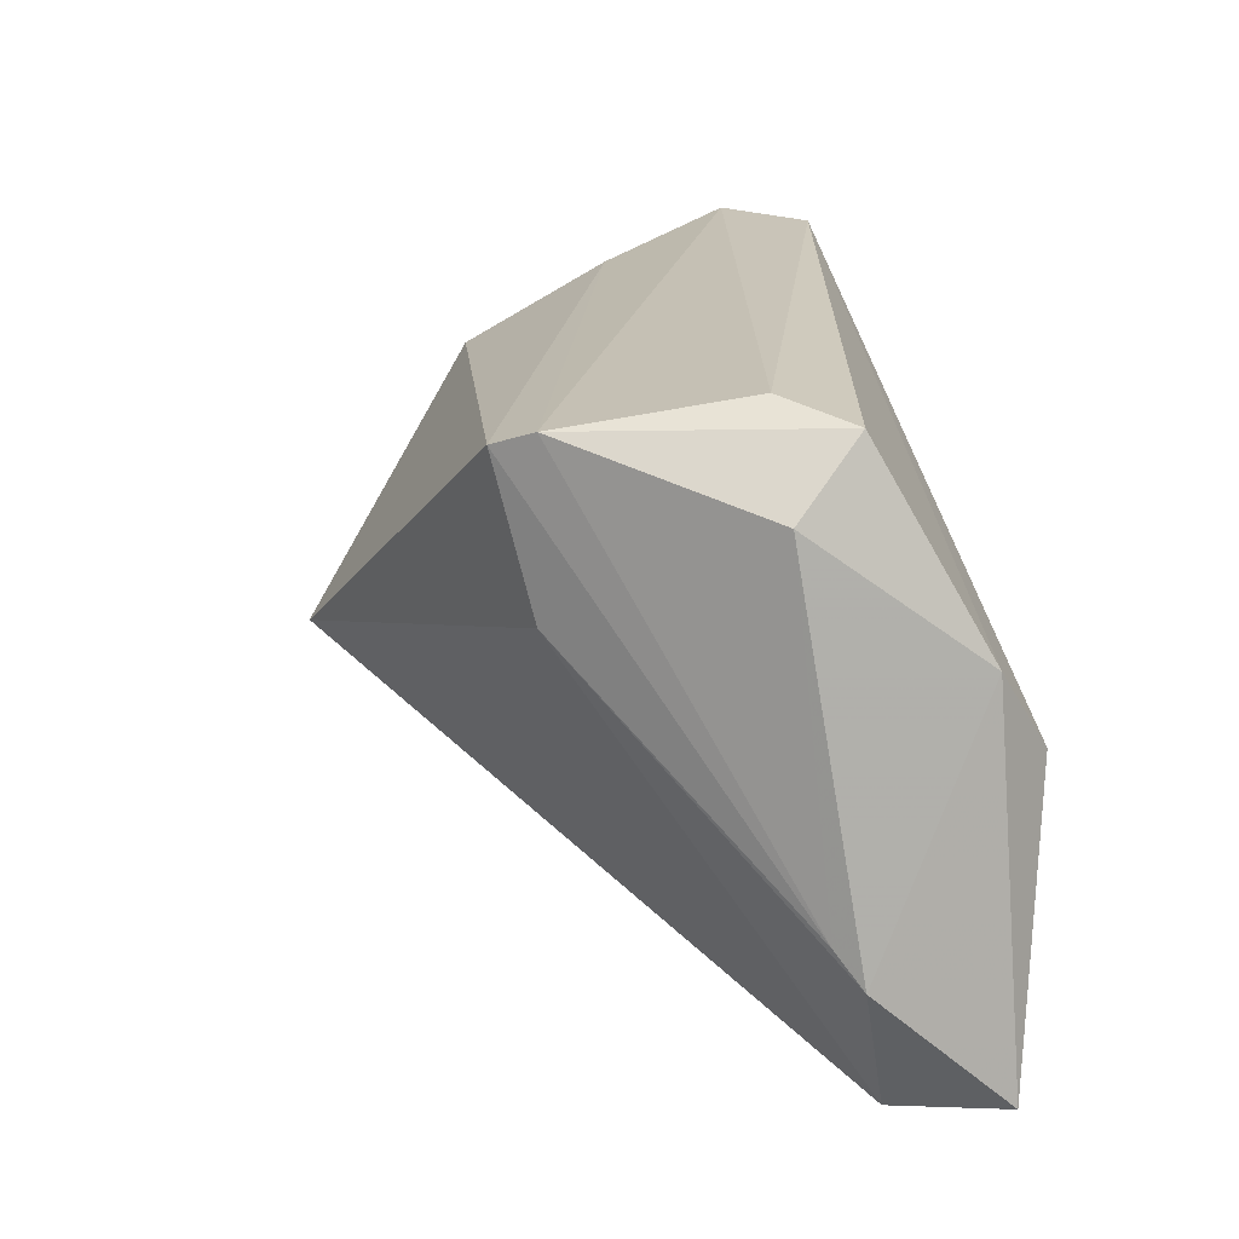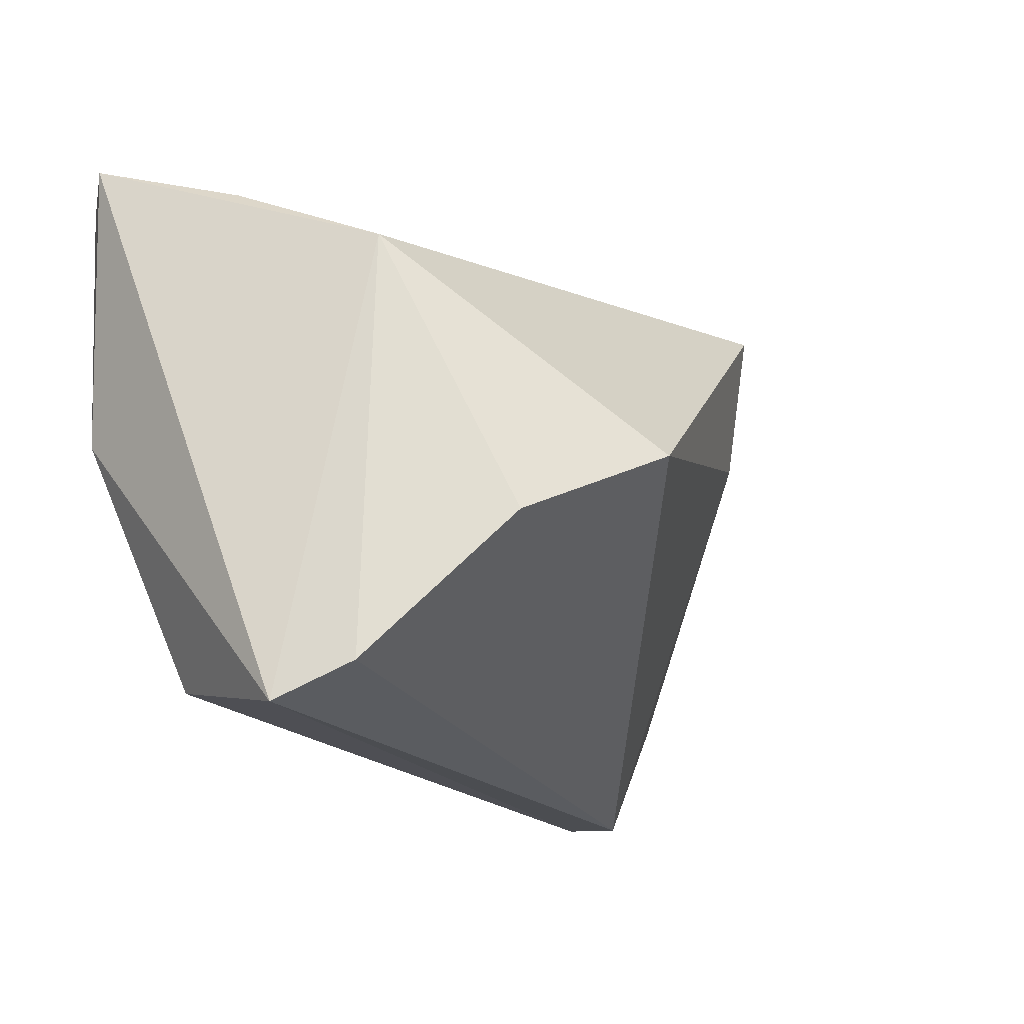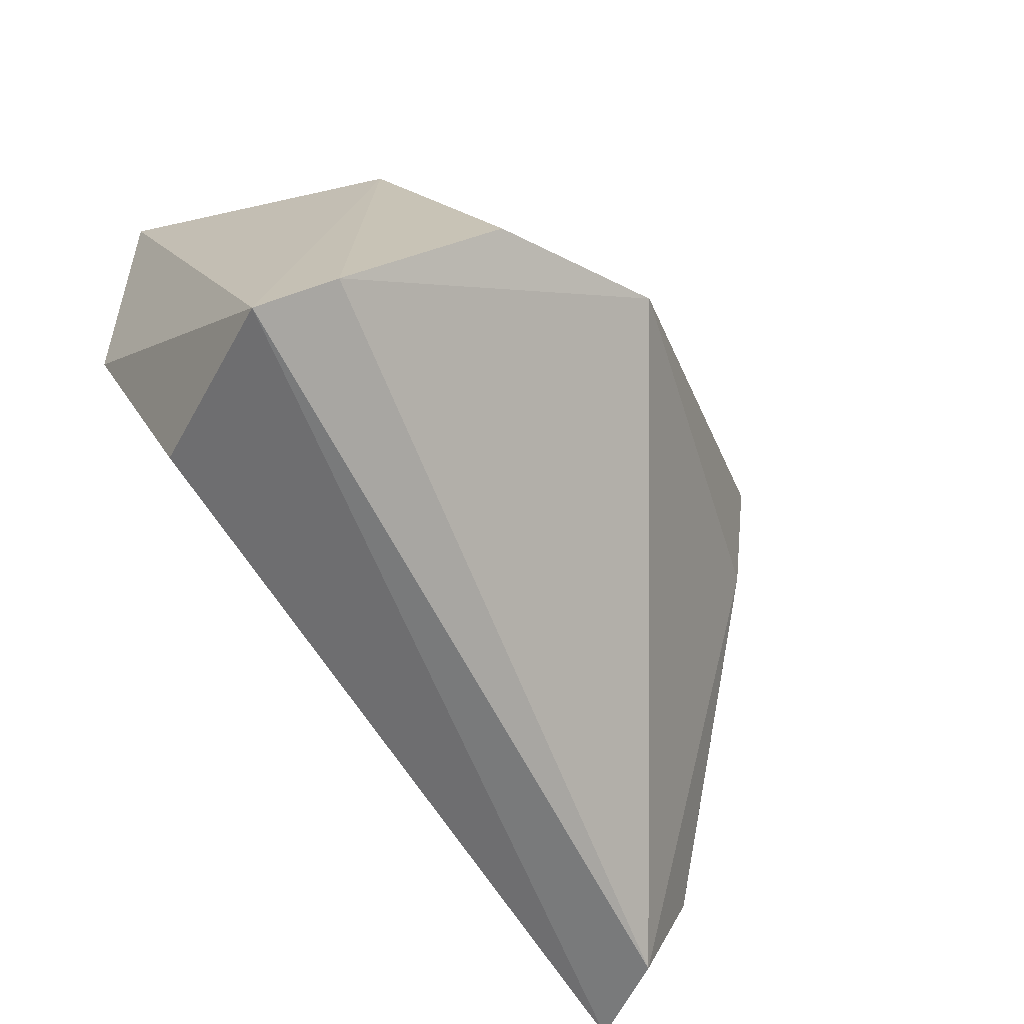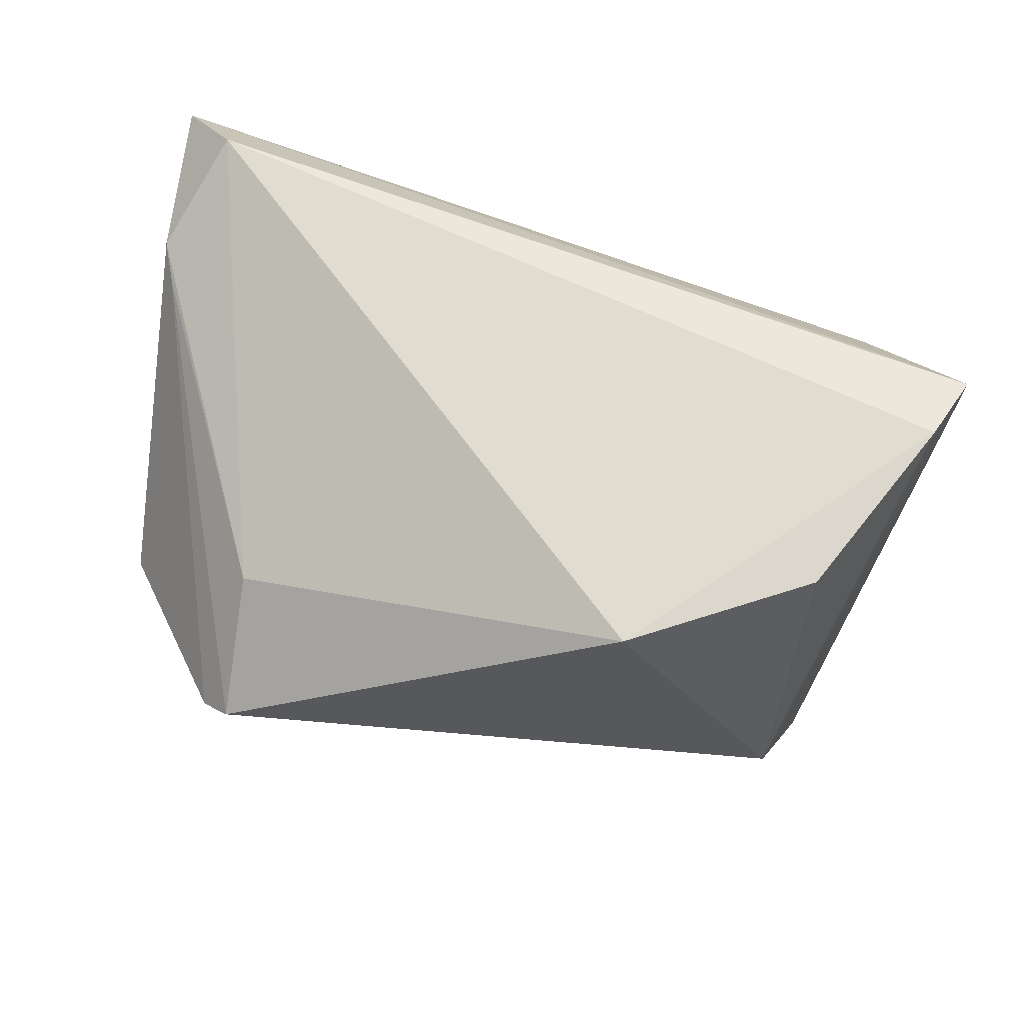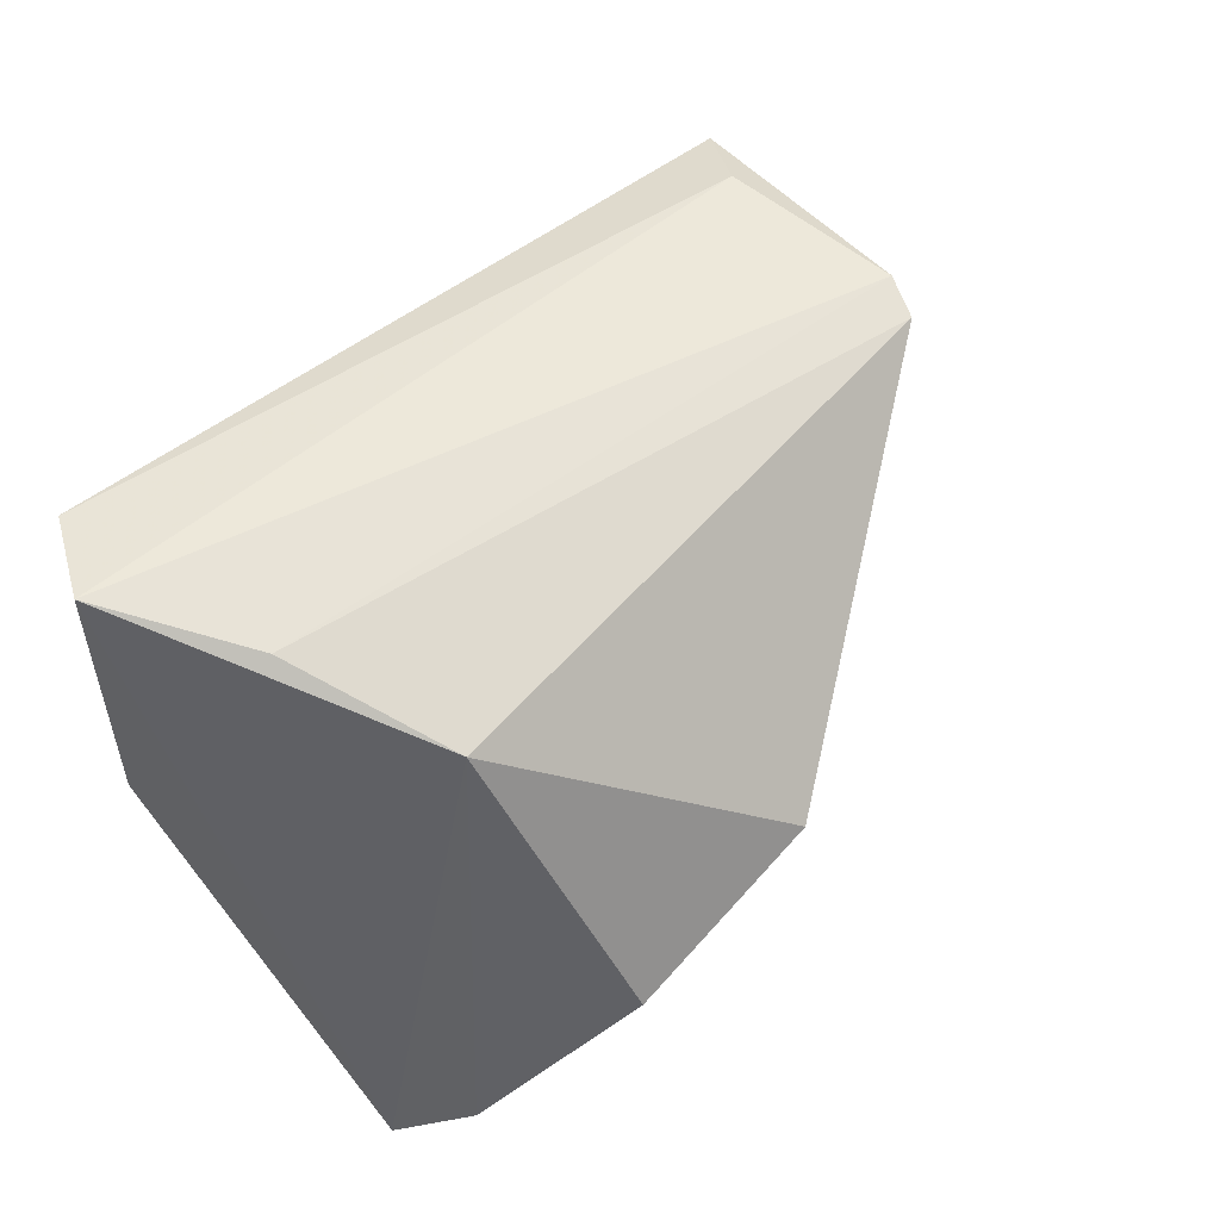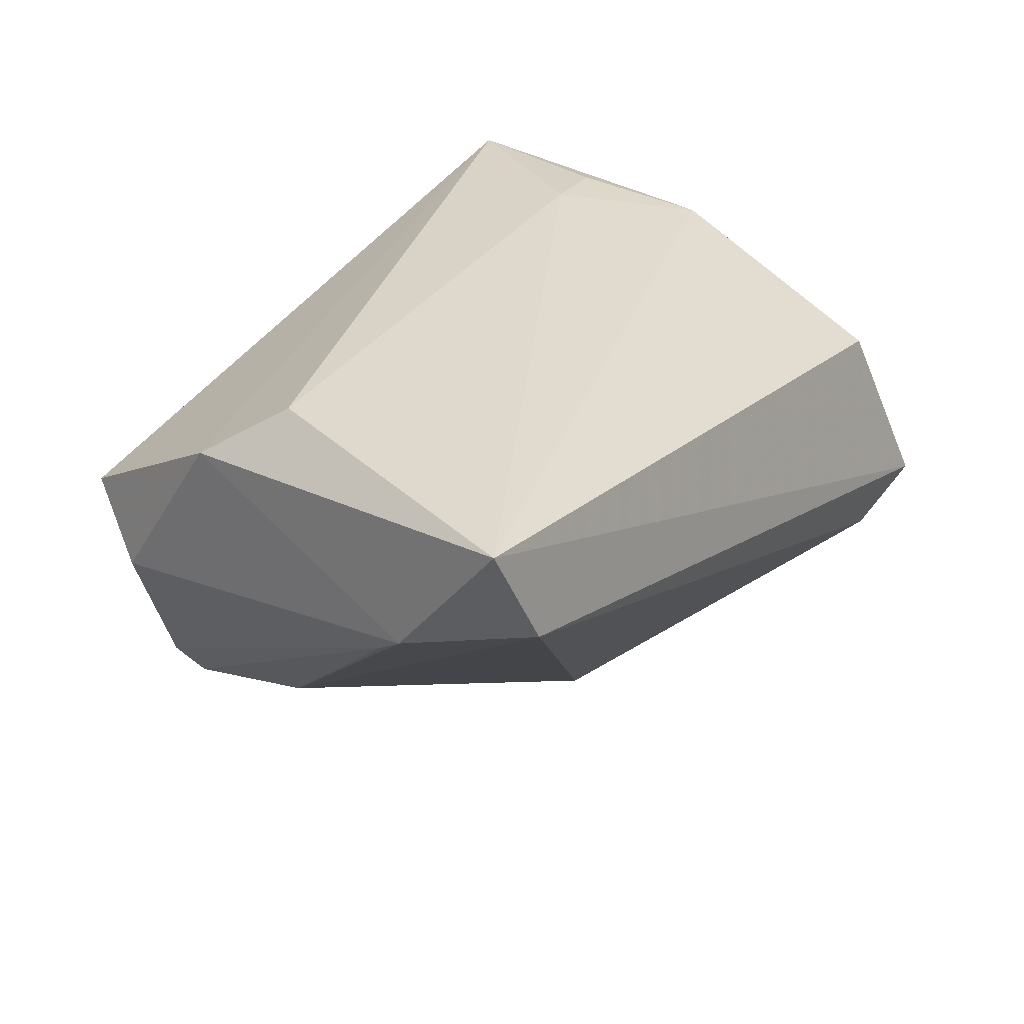
<metadata>
{"format":"obj","ext":"obj","renderer":"f3d","projection":"perspective","resolution":1024,"background":"white","views":[{"elev":19.4,"azim":-101.1,"up":"+Y"},{"elev":-17.2,"azim":126.4,"up":"+Y"},{"elev":-63.4,"azim":129.2,"up":"+Y"},{"elev":-63.9,"azim":-15.1,"up":"+Z"},{"elev":46.0,"azim":123.2,"up":"+Y"},{"elev":28.0,"azim":-56.8,"up":"+Z"}]}
</metadata>
<code>
v 0.04649 -0.03524 -0.01152
v 0.02783 0.01079 0.02519
v 0.03778 0.01271 0.02435
v -0.03449 0.009695 -0.02078
v -0.05417 -0.02078 0.006137
v -0.05043 0.008432 0.01888
v -0.04446 0.03006 0.007164
v -0.05545 -0.03365 0.0209
v 0.04229 0.02803 0.0002629
v -0.03764 0.0319 0.0002612
v -0.04959 -0.03524 0.009439
v -0.04642 -0.00111 0.02519
v 0.03796 -0.03026 0.009492
v 0.03728 0.0201 -0.0174
v 0.0421 0.0321 0.02519
v 0.04507 -0.0004309 0.01994
v -0.03556 0.02881 -0.02077
v -0.03261 0.02704 -0.02493
v -0.05228 -0.01689 0.00332
v 0.04218 -0.03107 -0.01959
v 0.03102 -0.01412 -0.03292
v -0.04842 0.0224 -0.0002415
v 0.04986 0.03262 0.01624
v 0.01001 -0.003597 -0.03881
f 11 1 8
f 23 15 16
f 16 1 23
f 23 1 14
f 10 15 23
f 23 17 10
f 20 11 24
f 1 11 20
f 20 14 1
f 24 11 4
f 8 16 2
f 8 1 13
f 13 16 8
f 1 16 13
f 9 17 23
f 23 14 9
f 8 2 12
f 12 2 15
f 14 20 21
f 24 14 21
f 21 20 24
f 5 4 11
f 5 11 8
f 3 16 15
f 15 2 3
f 3 2 16
f 15 10 7
f 7 10 17
f 17 22 7
f 24 4 18
f 18 14 24
f 17 9 18
f 18 9 14
f 6 12 15
f 15 7 6
f 8 12 6
f 6 7 22
f 6 5 8
f 22 5 6
f 4 5 19
f 19 18 4
f 17 18 19
f 19 22 17
f 19 5 22

</code>
